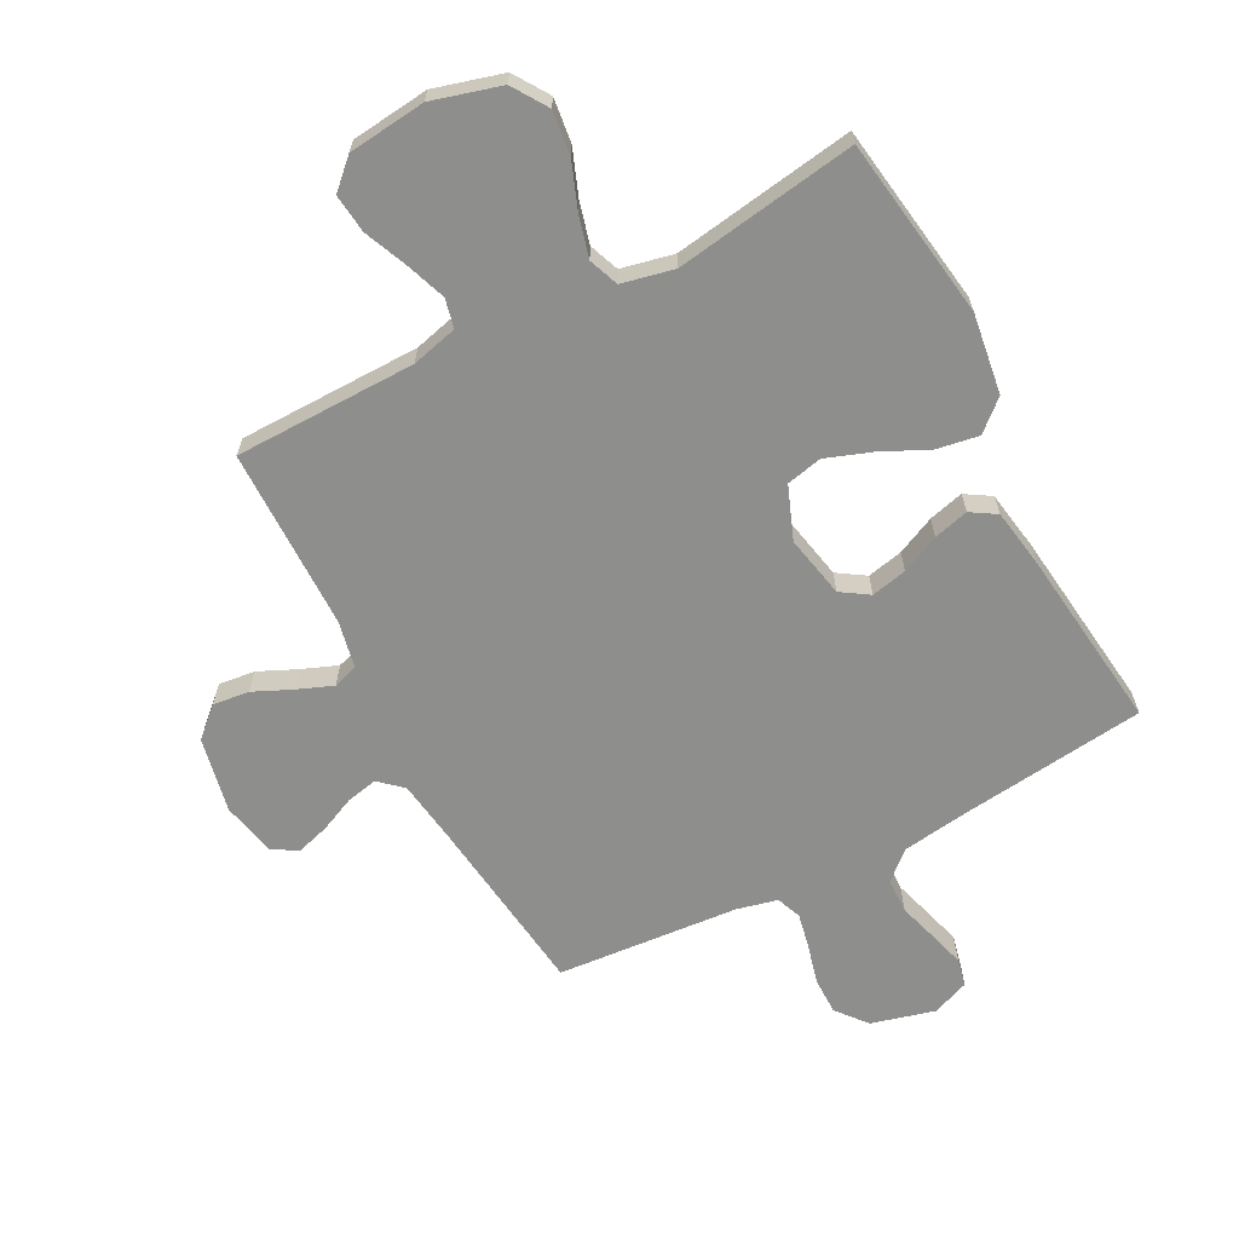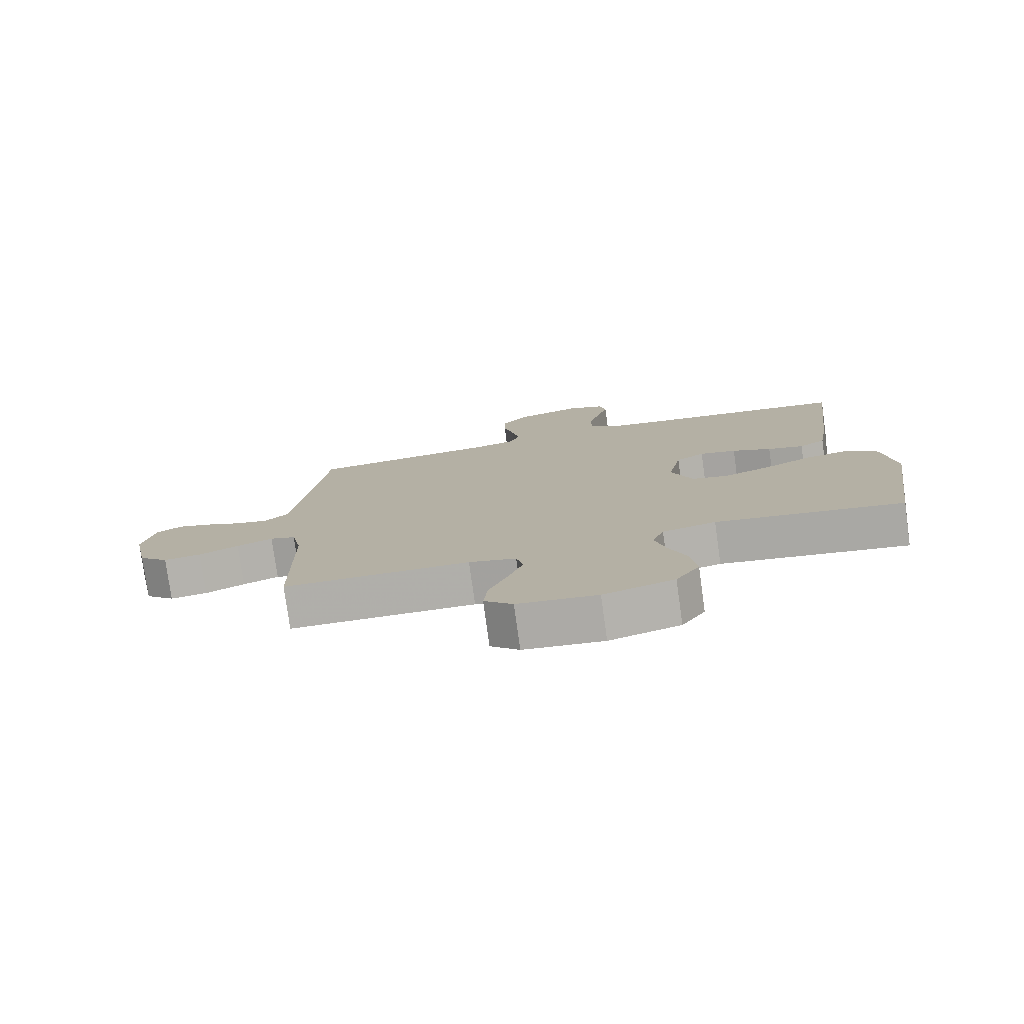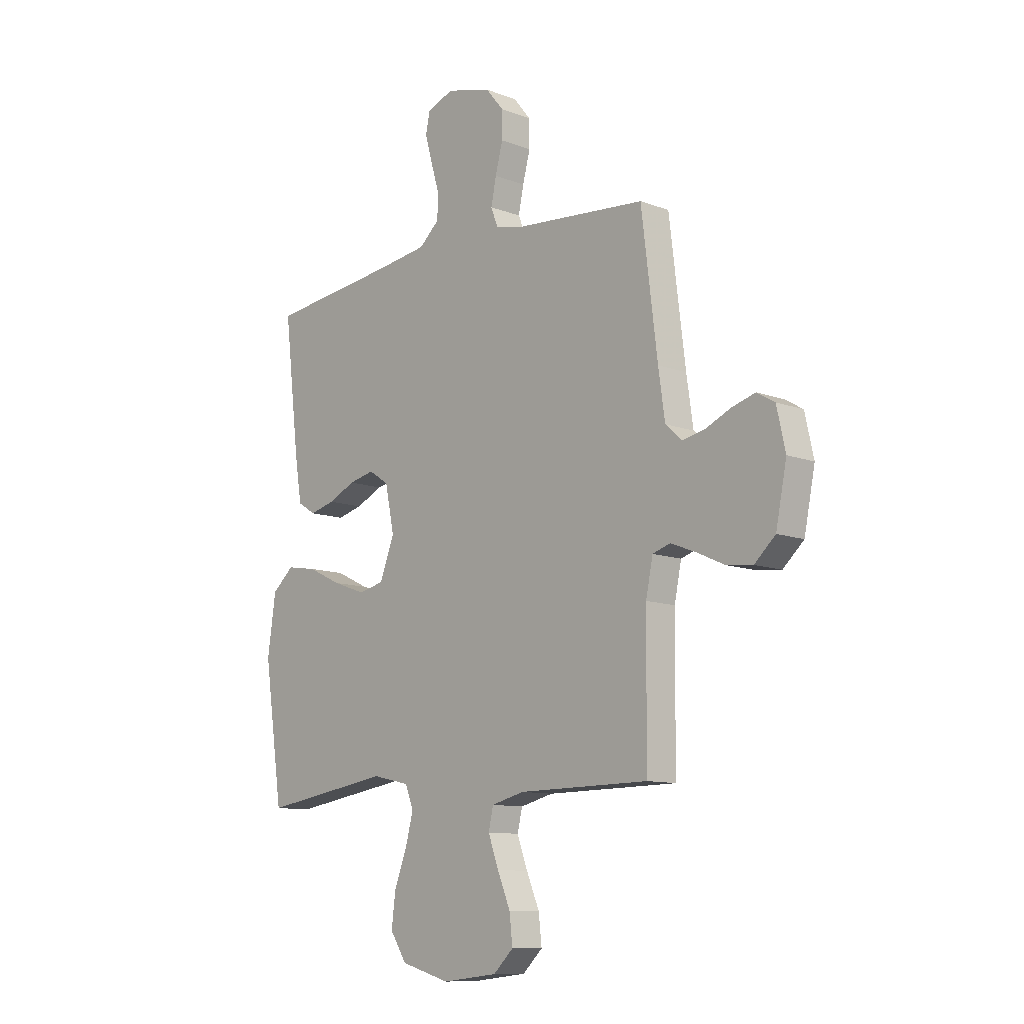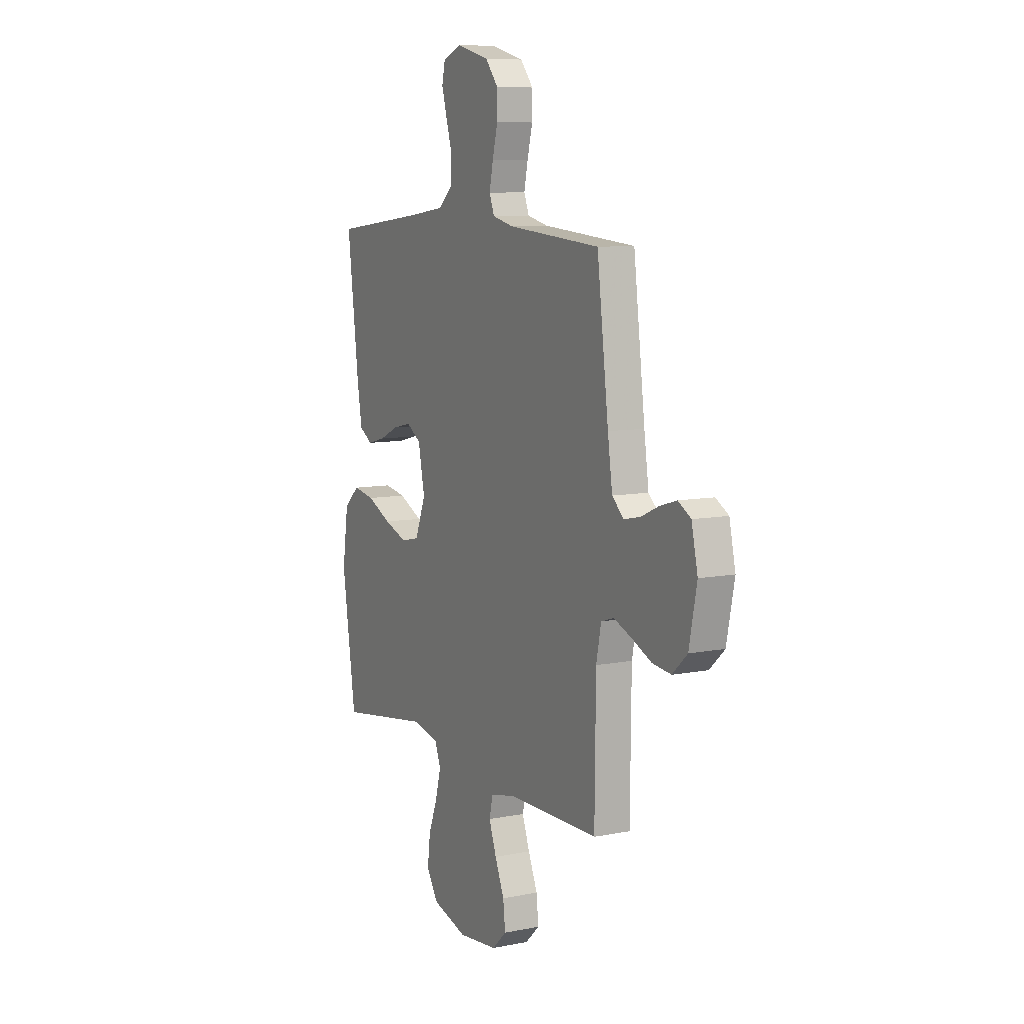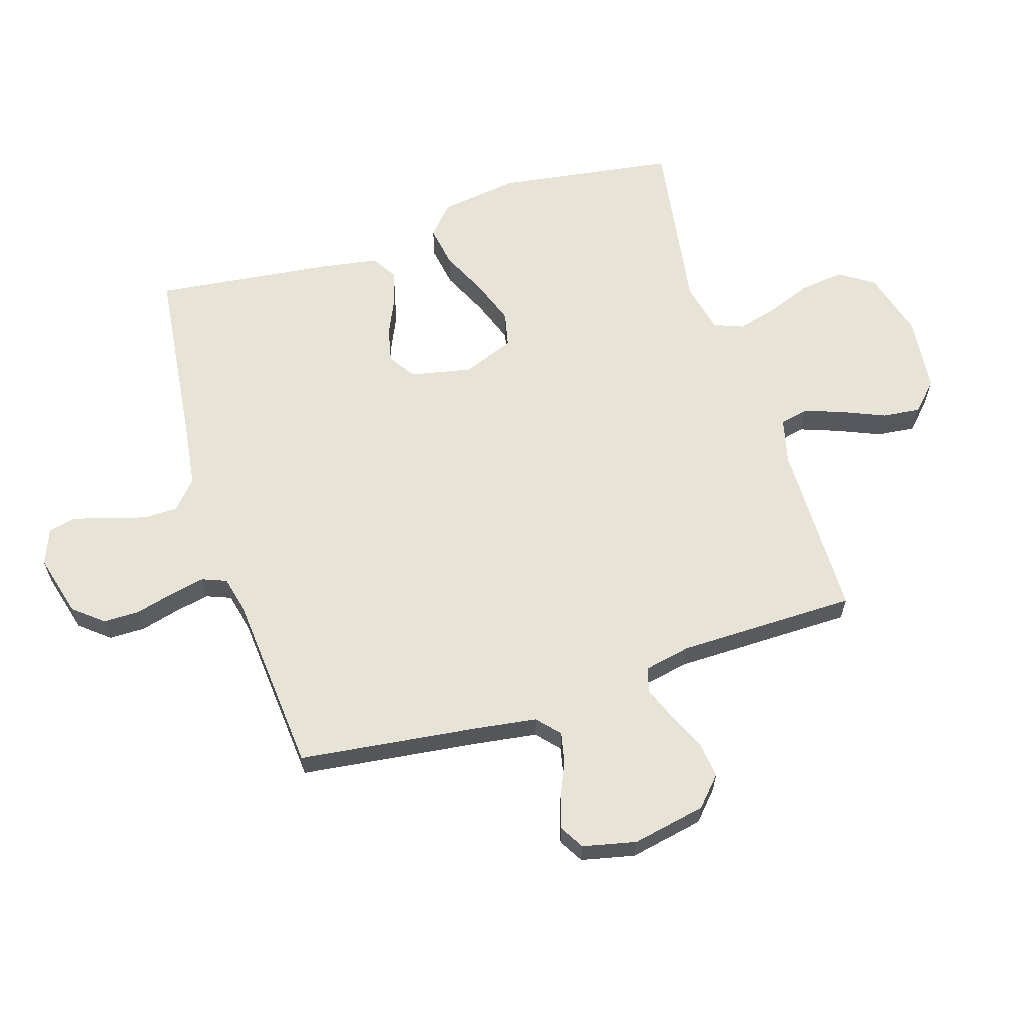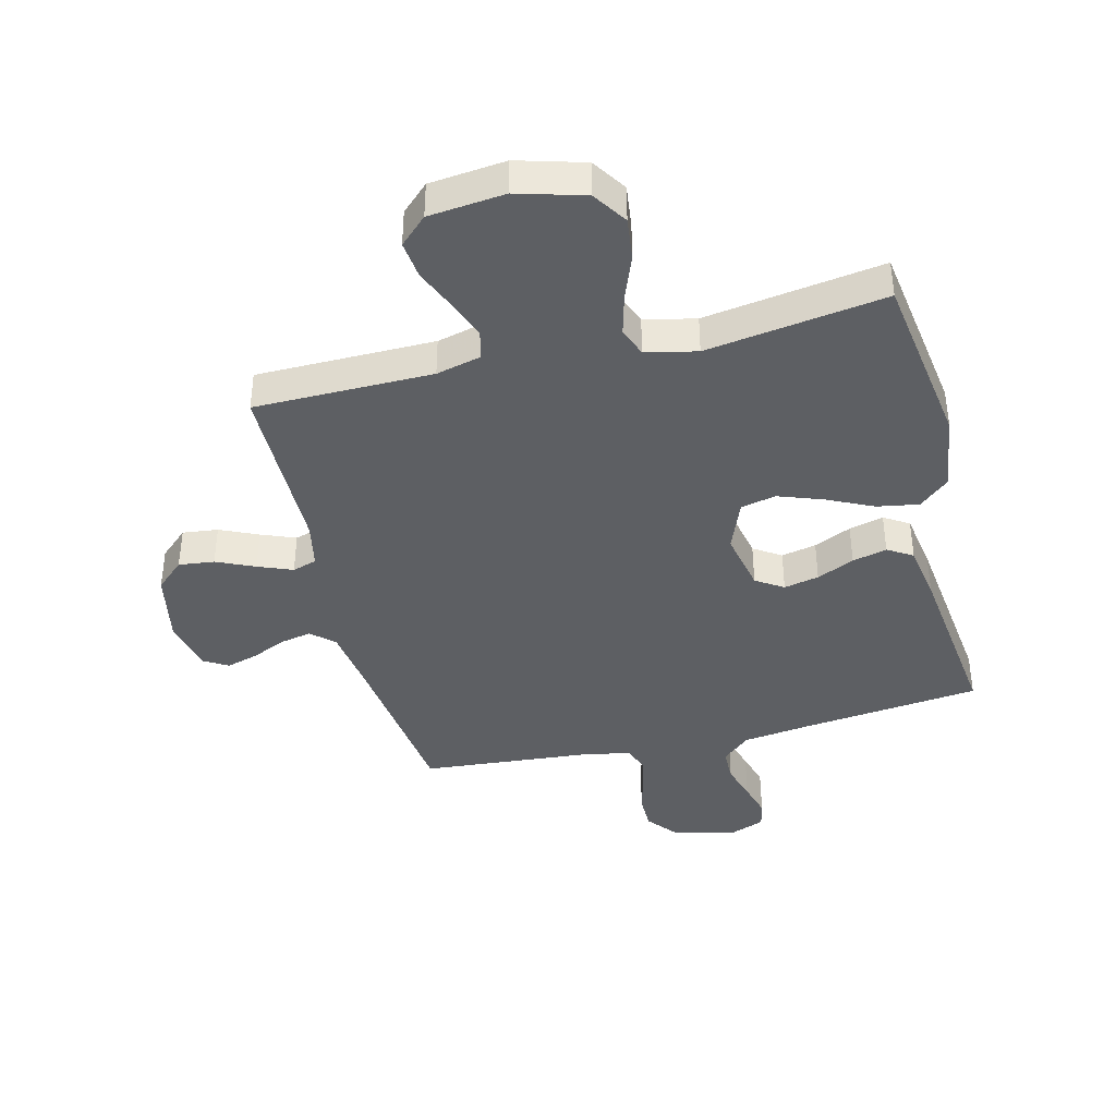
<metadata>
{"format":"obj","ext":"obj","renderer":"f3d","projection":"perspective","resolution":1024,"background":"white","views":[{"elev":-64.9,"azim":-152.3,"up":"+Y"},{"elev":-78.1,"azim":-172.1,"up":"+Z"},{"elev":-10.8,"azim":47.1,"up":"+Z"},{"elev":8.9,"azim":62.0,"up":"+Z"},{"elev":62.3,"azim":72.6,"up":"+Y"},{"elev":-39.8,"azim":-166.1,"up":"+Y"}]}
</metadata>
<code>
v 0.5 0.07 -0.5
v 0.2 0.07 -0.503
v 0.124 0.07 -0.522
v 0.113 0.07 -0.57
v 0.137 0.07 -0.636
v 0.167 0.07 -0.707
v 0.174 0.07 -0.771
v 0.128 0.07 -0.815
v 0 0.07 -0.829
v -0.113 0.07 -0.797
v -0.151 0.07 -0.739
v -0.142 0.07 -0.666
v -0.113 0.07 -0.59
v -0.095 0.07 -0.522
v -0.114 0.07 -0.473
v -0.2 0.07 -0.454
v -0.5 0.07 -0.5
v -0.544 0.07 -0.2
v -0.525 0.07 -0.068
v -0.475 0.07 -0.024
v -0.405 0.07 -0.036
v -0.327 0.07 -0.073
v -0.252 0.07 -0.1
v -0.193 0.07 -0.087
v -0.159 0.07 0
v -0.18 0.07 0.103
v -0.226 0.07 0.133
v -0.285 0.07 0.12
v -0.348 0.07 0.091
v -0.406 0.07 0.076
v -0.448 0.07 0.102
v -0.464 0.07 0.2
v -0.5 0.07 0.5
v -0.2 0.07 0.535
v -0.083 0.07 0.551
v -0.036 0.07 0.593
v -0.035 0.07 0.65
v -0.054 0.07 0.714
v -0.071 0.07 0.774
v -0.061 0.07 0.82
v 0 0.07 0.844
v 0.105 0.07 0.816
v 0.146 0.07 0.766
v 0.146 0.07 0.705
v 0.129 0.07 0.64
v 0.117 0.07 0.582
v 0.133 0.07 0.541
v 0.2 0.07 0.525
v 0.5 0.07 0.5
v 0.537 0.07 0.2
v 0.552 0.07 0.095
v 0.59 0.07 0.061
v 0.642 0.07 0.072
v 0.7 0.07 0.098
v 0.754 0.07 0.114
v 0.795 0.07 0.09
v 0.815 0.07 0
v 0.79 0.07 -0.124
v 0.742 0.07 -0.168
v 0.682 0.07 -0.161
v 0.618 0.07 -0.132
v 0.56 0.07 -0.109
v 0.519 0.07 -0.122
v 0.503 0.07 -0.2
v 0.5 0 -0.5
v 0.2 0 -0.503
v 0.124 0 -0.522
v 0.113 0 -0.57
v 0.137 0 -0.636
v 0.167 0 -0.707
v 0.174 0 -0.771
v 0.128 0 -0.815
v 0 0 -0.829
v -0.113 0 -0.797
v -0.151 0 -0.739
v -0.142 0 -0.666
v -0.113 0 -0.59
v -0.095 0 -0.522
v -0.114 0 -0.473
v -0.2 0 -0.454
v -0.5 0 -0.5
v -0.544 0 -0.2
v -0.525 0 -0.068
v -0.475 0 -0.024
v -0.405 0 -0.036
v -0.327 0 -0.073
v -0.252 0 -0.1
v -0.193 0 -0.087
v -0.159 0 0
v -0.18 0 0.103
v -0.226 0 0.133
v -0.285 0 0.12
v -0.348 0 0.091
v -0.406 0 0.076
v -0.448 0 0.102
v -0.464 0 0.2
v -0.5 0 0.5
v -0.2 0 0.535
v -0.083 0 0.551
v -0.036 0 0.593
v -0.035 0 0.65
v -0.054 0 0.714
v -0.071 0 0.774
v -0.061 0 0.82
v 0 0 0.844
v 0.105 0 0.816
v 0.146 0 0.766
v 0.146 0 0.705
v 0.129 0 0.64
v 0.117 0 0.582
v 0.133 0 0.541
v 0.2 0 0.525
v 0.5 0 0.5
v 0.537 0 0.2
v 0.552 0 0.095
v 0.59 0 0.061
v 0.642 0 0.072
v 0.7 0 0.098
v 0.754 0 0.114
v 0.795 0 0.09
v 0.815 0 0
v 0.79 0 -0.124
v 0.742 0 -0.168
v 0.682 0 -0.161
v 0.618 0 -0.132
v 0.56 0 -0.109
v 0.519 0 -0.122
v 0.503 0 -0.2
f 59 60 61
f 58 59 61
f 57 58 61
f 56 57 61
f 55 56 61
f 54 55 61
f 53 54 61
f 52 53 61 62
f 51 52 62 63
f 48 49 50
f 51 63 64
f 50 51 64
f 48 50 64
f 47 48 64
f 43 44 45
f 42 43 45
f 41 42 45
f 40 41 45
f 39 40 45
f 38 39 45
f 37 38 45
f 36 37 45 46
f 35 36 46 47
f 32 33 34
f 31 32 34
f 30 31 34
f 29 30 34
f 28 29 34
f 34 35 47
f 28 34 47
f 27 28 47
f 20 21 22
f 19 20 22
f 18 19 22
f 17 18 22
f 16 17 22
f 15 16 22 23
f 14 15 23 24
f 11 12 13
f 10 11 13
f 9 10 13
f 8 9 13
f 7 8 13
f 6 7 13
f 5 6 13
f 4 5 13 14
f 14 24 25
f 4 14 25
f 3 4 25
f 64 1 2
f 26 27 47 64
f 25 26 64
f 3 25 64
f 2 3 64
f 125 124 123
f 125 123 122
f 125 122 121
f 125 121 120
f 125 120 119
f 125 119 118
f 125 118 117
f 126 125 117 116
f 127 126 116 115
f 114 113 112
f 128 127 115
f 128 115 114
f 128 114 112
f 128 112 111
f 109 108 107
f 109 107 106
f 109 106 105
f 109 105 104
f 109 104 103
f 109 103 102
f 109 102 101
f 110 109 101 100
f 111 110 100 99
f 98 97 96
f 98 96 95
f 98 95 94
f 98 94 93
f 98 93 92
f 111 99 98
f 111 98 92
f 111 92 91
f 86 85 84
f 86 84 83
f 86 83 82
f 86 82 81
f 86 81 80
f 87 86 80 79
f 88 87 79 78
f 77 76 75
f 77 75 74
f 77 74 73
f 77 73 72
f 77 72 71
f 77 71 70
f 77 70 69
f 78 77 69 68
f 89 88 78
f 89 78 68
f 89 68 67
f 66 65 128
f 128 111 91 90
f 128 90 89
f 128 89 67
f 128 67 66
f 1 65 66 2
f 2 66 67 3
f 3 67 68 4
f 4 68 69 5
f 5 69 70 6
f 6 70 71 7
f 7 71 72 8
f 8 72 73 9
f 9 73 74 10
f 10 74 75 11
f 11 75 76 12
f 12 76 77 13
f 13 77 78 14
f 14 78 79 15
f 15 79 80 16
f 16 80 81 17
f 17 81 82 18
f 18 82 83 19
f 19 83 84 20
f 20 84 85 21
f 21 85 86 22
f 22 86 87 23
f 23 87 88 24
f 24 88 89 25
f 25 89 90 26
f 26 90 91 27
f 27 91 92 28
f 28 92 93 29
f 29 93 94 30
f 30 94 95 31
f 31 95 96 32
f 32 96 97 33
f 33 97 98 34
f 34 98 99 35
f 35 99 100 36
f 36 100 101 37
f 37 101 102 38
f 38 102 103 39
f 39 103 104 40
f 40 104 105 41
f 41 105 106 42
f 42 106 107 43
f 43 107 108 44
f 44 108 109 45
f 45 109 110 46
f 46 110 111 47
f 47 111 112 48
f 48 112 113 49
f 49 113 114 50
f 50 114 115 51
f 51 115 116 52
f 52 116 117 53
f 53 117 118 54
f 54 118 119 55
f 55 119 120 56
f 56 120 121 57
f 57 121 122 58
f 58 122 123 59
f 59 123 124 60
f 60 124 125 61
f 61 125 126 62
f 62 126 127 63
f 63 127 128 64
f 64 128 65 1

</code>
